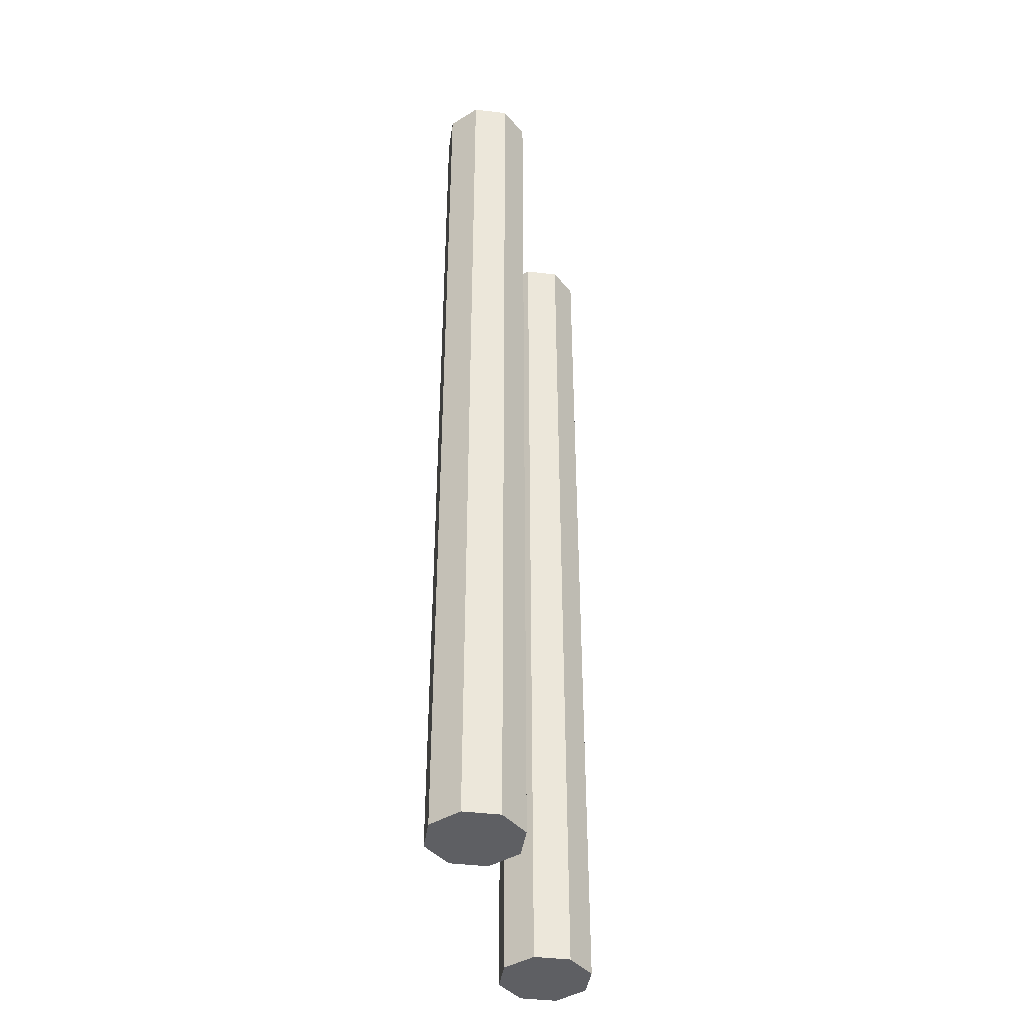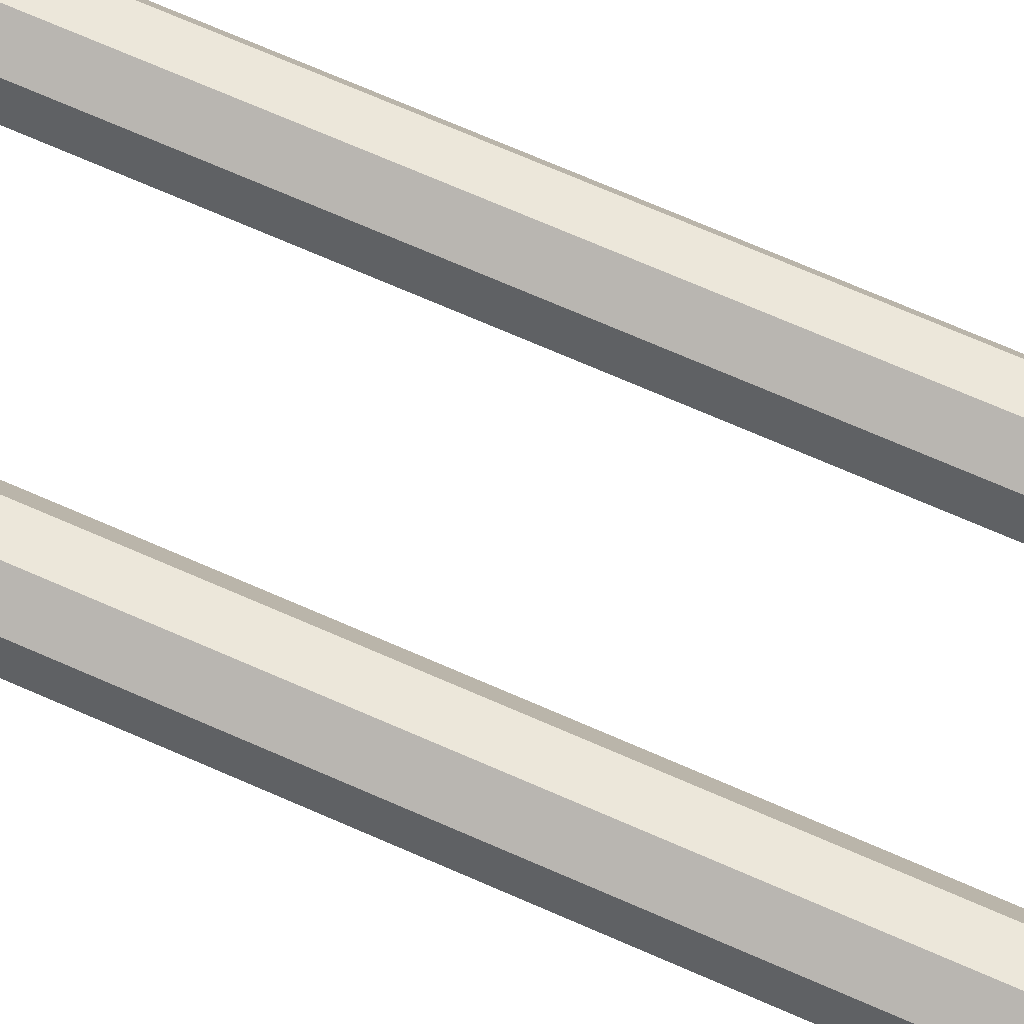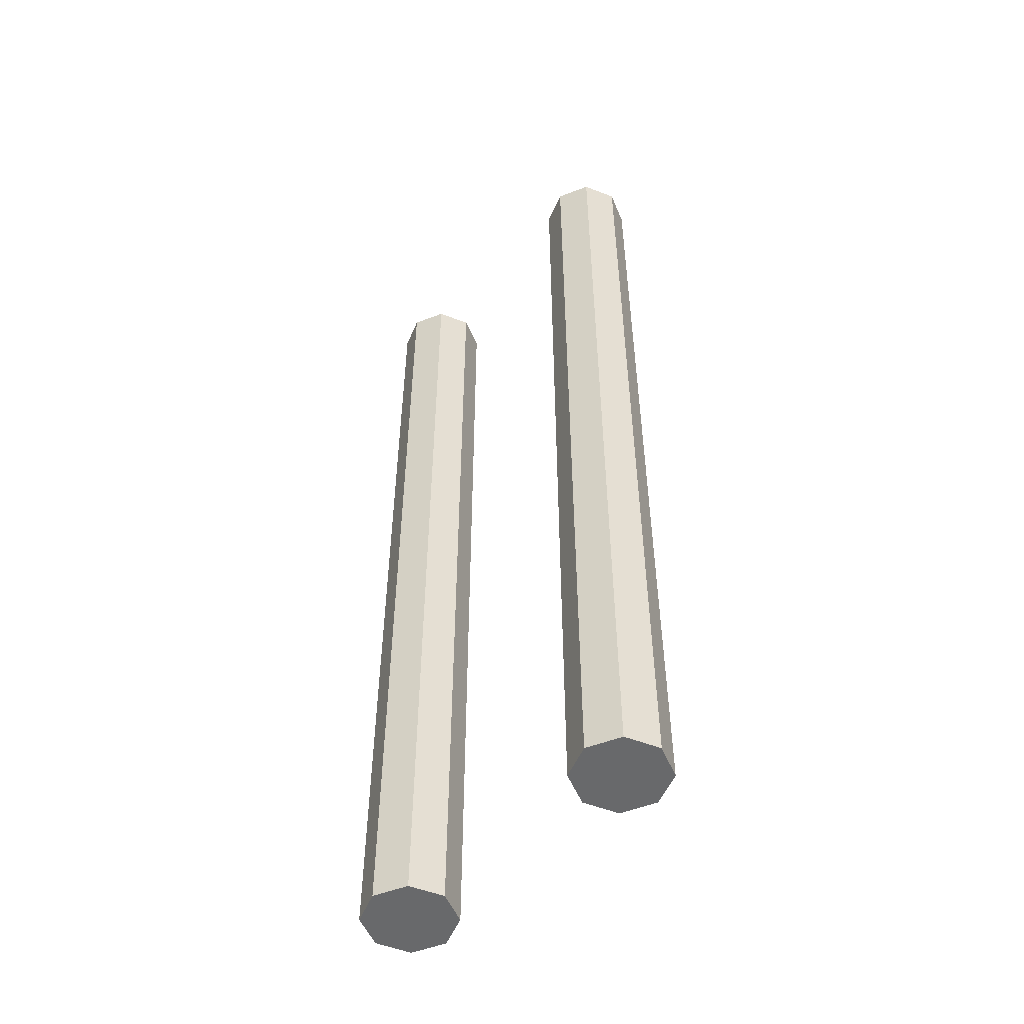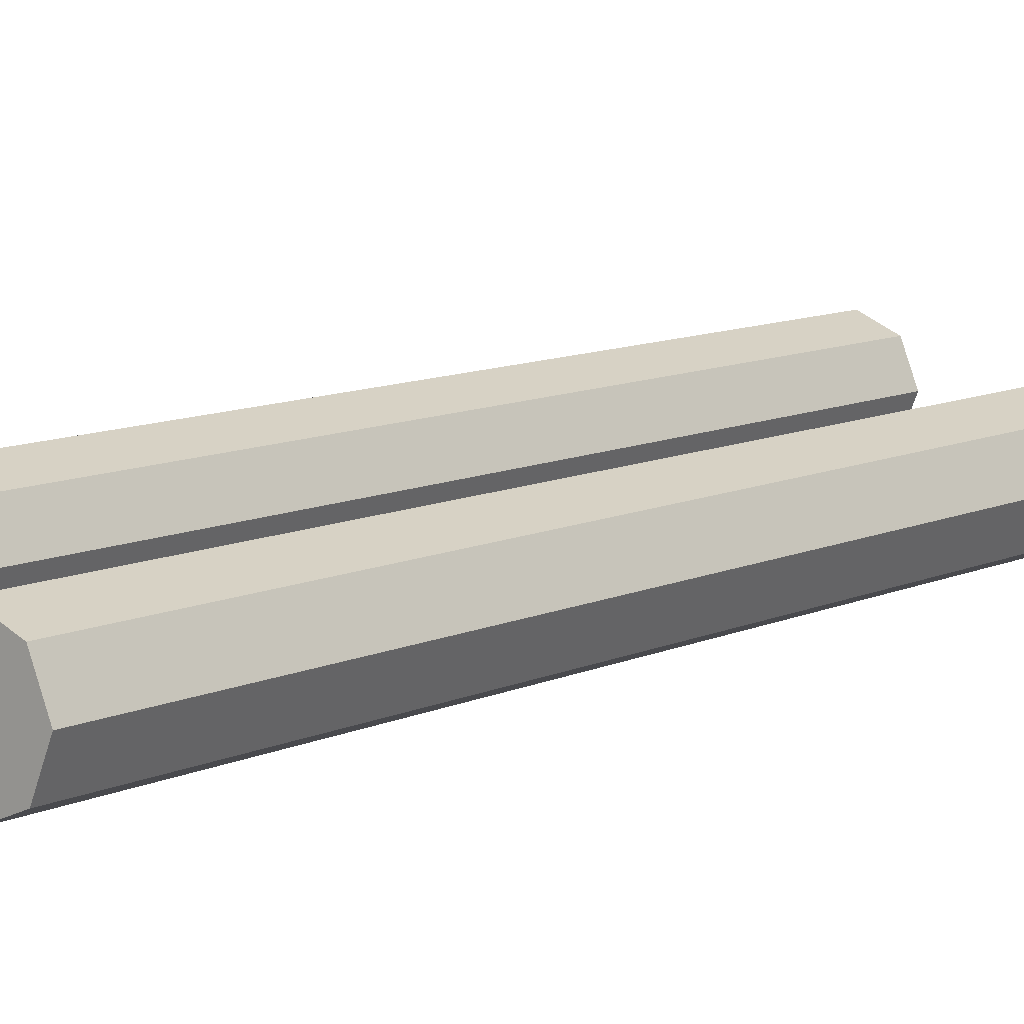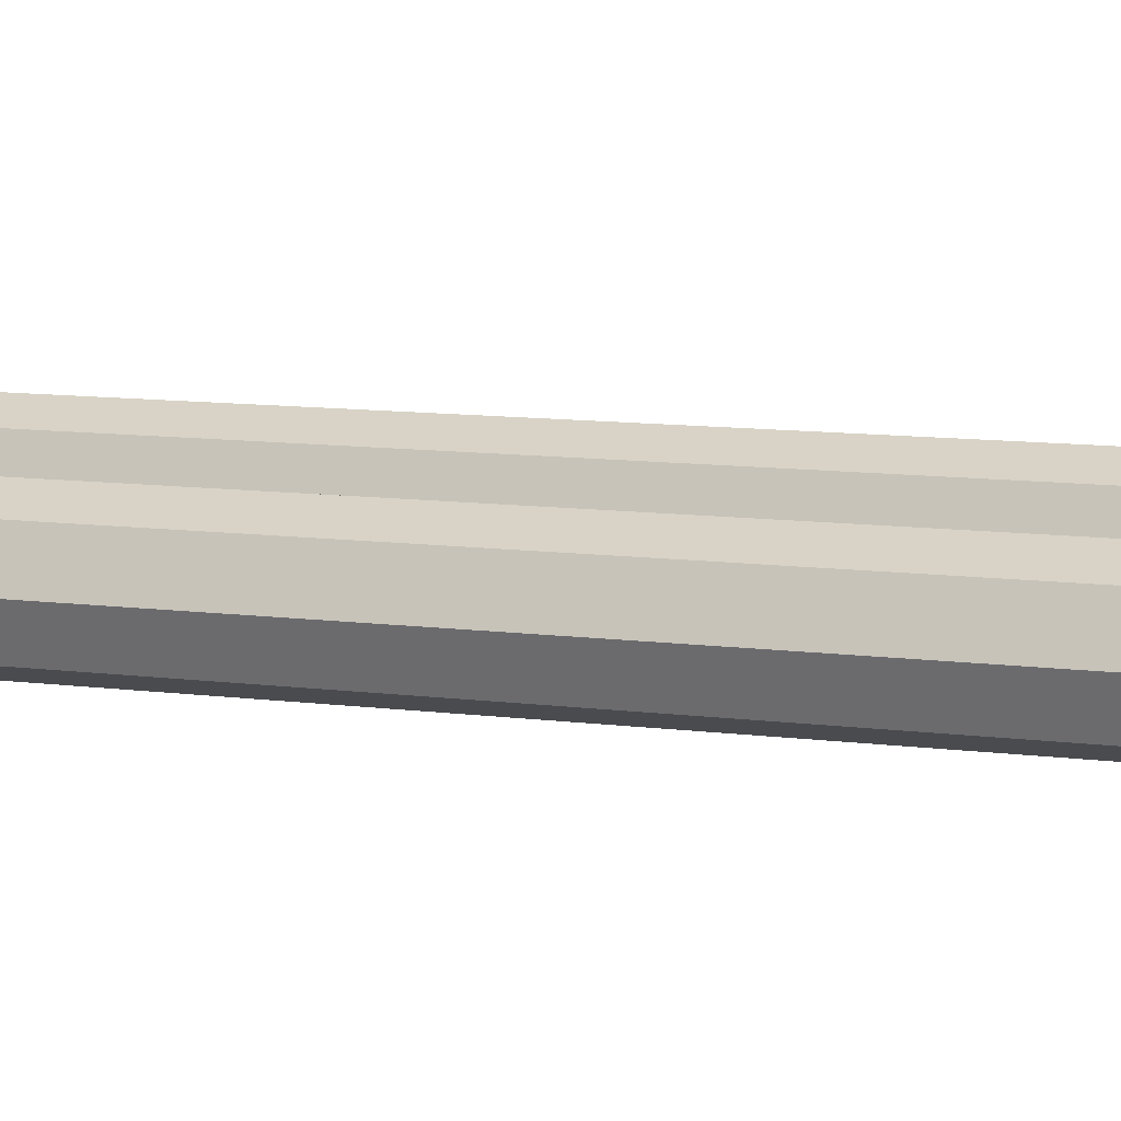
<metadata>
{"format":"obj","ext":"obj","renderer":"f3d","projection":"perspective","resolution":1024,"background":"white","views":[{"elev":-41.5,"azim":104.1,"up":"+Z"},{"elev":74.9,"azim":113.2,"up":"+Y"},{"elev":-52.6,"azim":-135.1,"up":"+Z"},{"elev":9.7,"azim":39.4,"up":"+Y"},{"elev":9.5,"azim":-70.1,"up":"+Y"}]}
</metadata>
<code>
g default
v -0.06878 0.06878 0
v -0.2348 0 0
v -0.4009 0.06878 0
v -0.4697 0.2348 0
v -0.4009 0.4009 0
v -0.2348 0.4697 0
v -0.06878 0.4009 0
v 0 0.2348 0
v -0.06878 0.06878 -5
v -0.2348 0 -5
v -0.4009 0.06878 -5
v -0.4697 0.2348 -5
v -0.4009 0.4009 -5
v -0.2348 0.4697 -5
v -0.06878 0.4009 -5
v 0 0.2348 -5
v -0.2348 0.2348 0
v -0.2348 0.2348 -5
v -0.06878 0.06878 -2.5
v 0 0.2348 -2.5
v -0.06878 0.4009 -2.5
v -0.2348 0.4697 -2.5
v -0.4009 0.4009 -2.5
v -0.4697 0.2348 -2.5
v -0.4009 0.06878 -2.5
v -1.409 0.06878 0
v -1.575 0 0
v -1.741 0.06878 0
v -1.81 0.2348 0
v -1.741 0.4009 0
v -1.575 0.4697 0
v -1.409 0.4009 0
v -1.34 0.2348 0
v -1.409 0.06878 -5
v -1.575 0 -5
v -1.741 0.06878 -5
v -1.81 0.2348 -5
v -1.741 0.4009 -5
v -1.575 0.4697 -5
v -1.409 0.4009 -5
v -1.34 0.2348 -5
v -1.575 0.2348 0
v -1.575 0.2348 -5
v -1.409 0.06878 -2.5
v -1.34 0.2348 -2.5
v -1.409 0.4009 -2.5
v -1.575 0.4697 -2.5
v -1.741 0.4009 -2.5
v -1.81 0.2348 -2.5
v -1.741 0.06878 -2.5
v -0.2348 0 -2.5
v -1.575 0 -2.5
v -0.06878 0.06878 -1.25
v 0 0.2348 -1.25
v -0.06878 0.4009 -1.25
v -0.2348 0.4697 -1.25
v -0.4009 0.4009 -1.25
v -0.4697 0.2348 -1.25
v -0.4009 0.06878 -1.25
v -0.2348 0 -1.25
v -0.06878 0.06878 -3.75
v 0 0.2348 -3.75
v -0.06878 0.4009 -3.75
v -0.2348 0.4697 -3.75
v -0.4009 0.4009 -3.75
v -0.4697 0.2348 -3.75
v -0.4009 0.06878 -3.75
v -0.2348 0 -3.75
v -1.409 0.06878 -3.75
v -1.34 0.2348 -3.75
v -1.409 0.4009 -3.75
v -1.575 0.4697 -3.75
v -1.741 0.4009 -3.75
v -1.81 0.2348 -3.75
v -1.741 0.06878 -3.75
v -1.575 0 -3.75
v -1.409 0.06878 -1.25
v -1.34 0.2348 -1.25
v -1.409 0.4009 -1.25
v -1.575 0.4697 -1.25
v -1.741 0.4009 -1.25
v -1.81 0.2348 -1.25
v -1.741 0.06878 -1.25
v -1.575 0 -1.25
v -1.409 0.06878 -1.875
v -1.34 0.2348 -1.875
v -1.409 0.4009 -1.875
v -1.575 0.4697 -1.875
v -1.741 0.4009 -1.875
v -1.81 0.2348 -1.875
v -1.741 0.06878 -1.875
v -1.575 0 -1.875
v -1.409 0.06878 -0.625
v -1.34 0.2348 -0.625
v -1.409 0.4009 -0.625
v -1.575 0.4697 -0.625
v -1.741 0.4009 -0.625
v -1.81 0.2348 -0.625
v -1.741 0.06878 -0.625
v -1.575 0 -0.625
v -1.409 0.06878 -3.125
v -1.34 0.2348 -3.125
v -1.409 0.4009 -3.125
v -1.575 0.4697 -3.125
v -1.741 0.4009 -3.125
v -1.81 0.2348 -3.125
v -1.741 0.06878 -3.125
v -1.575 0 -3.125
v -1.409 0.06878 -4.375
v -1.34 0.2348 -4.375
v -1.409 0.4009 -4.375
v -1.575 0.4697 -4.375
v -1.741 0.4009 -4.375
v -1.81 0.2348 -4.375
v -1.741 0.06878 -4.375
v -1.575 0 -4.375
v -0.06878 0.06878 -4.375
v 0 0.2348 -4.375
v -0.06878 0.4009 -4.375
v -0.2348 0.4697 -4.375
v -0.4009 0.4009 -4.375
v -0.4697 0.2348 -4.375
v -0.4009 0.06878 -4.375
v -0.2348 0 -4.375
v -0.06878 0.06878 -3.125
v 0 0.2348 -3.125
v -0.06878 0.4009 -3.125
v -0.2348 0.4697 -3.125
v -0.4009 0.4009 -3.125
v -0.4697 0.2348 -3.125
v -0.4009 0.06878 -3.125
v -0.2348 0 -3.125
v -0.06878 0.06878 -1.875
v 0 0.2348 -1.875
v -0.06878 0.4009 -1.875
v -0.2348 0.4697 -1.875
v -0.4009 0.4009 -1.875
v -0.4697 0.2348 -1.875
v -0.4009 0.06878 -1.875
v -0.2348 0 -1.875
v -0.06878 0.06878 -0.625
v 0 0.2348 -0.625
v -0.06878 0.4009 -0.625
v -0.2348 0.4697 -0.625
v -0.4009 0.4009 -0.625
v -0.4697 0.2348 -0.625
v -0.4009 0.06878 -0.625
v -0.2348 0 -0.625
v -0.06878 0.06878 -4.688
v 0 0.2348 -4.688
v -0.06878 0.4009 -4.688
v -0.2348 0.4697 -4.688
v -0.4009 0.4009 -4.688
v -0.4697 0.2348 -4.688
v -0.4009 0.06878 -4.688
v -0.2348 0 -4.688
v -0.06878 0.06878 -4.062
v 0 0.2348 -4.062
v -0.06878 0.4009 -4.062
v -0.2348 0.4697 -4.062
v -0.4009 0.4009 -4.062
v -0.4697 0.2348 -4.062
v -0.4009 0.06878 -4.062
v -0.2348 0 -4.062
v -0.06878 0.06878 -3.438
v 0 0.2348 -3.438
v -0.06878 0.4009 -3.438
v -0.2348 0.4697 -3.438
v -0.4009 0.4009 -3.438
v -0.4697 0.2348 -3.438
v -0.4009 0.06878 -3.438
v -0.2348 0 -3.438
v -0.06878 0.06878 -2.812
v 0 0.2348 -2.812
v -0.06878 0.4009 -2.812
v -0.2348 0.4697 -2.812
v -0.4009 0.4009 -2.812
v -0.4697 0.2348 -2.812
v -0.4009 0.06878 -2.812
v -0.2348 0 -2.812
v -0.06878 0.06878 -2.188
v 0 0.2348 -2.188
v -0.06878 0.4009 -2.188
v -0.2348 0.4697 -2.188
v -0.4009 0.4009 -2.188
v -0.4697 0.2348 -2.188
v -0.4009 0.06878 -2.188
v -0.2348 0 -2.188
v -0.06878 0.06878 -1.562
v 0 0.2348 -1.562
v -0.06878 0.4009 -1.562
v -0.2348 0.4697 -1.562
v -0.4009 0.4009 -1.562
v -0.4697 0.2348 -1.562
v -0.4009 0.06878 -1.562
v -0.2348 0 -1.562
v -0.06878 0.06878 -0.9375
v 0 0.2348 -0.9375
v -0.06878 0.4009 -0.9375
v -0.2348 0.4697 -0.9375
v -0.4009 0.4009 -0.9375
v -0.4697 0.2348 -0.9375
v -0.4009 0.06878 -0.9375
v -0.2348 0 -0.9375
v -0.06878 0.06878 -0.3125
v 0 0.2348 -0.3125
v -0.06878 0.4009 -0.3125
v -0.2348 0.4697 -0.3125
v -0.4009 0.4009 -0.3125
v -0.4697 0.2348 -0.3125
v -0.4009 0.06878 -0.3125
v -0.2348 0 -0.3125
v -1.409 0.06878 -0.3125
v -1.34 0.2348 -0.3125
v -1.409 0.4009 -0.3125
v -1.575 0.4697 -0.3125
v -1.741 0.4009 -0.3125
v -1.81 0.2348 -0.3125
v -1.741 0.06878 -0.3125
v -1.575 0 -0.3125
v -1.409 0.06878 -0.9375
v -1.34 0.2348 -0.9375
v -1.409 0.4009 -0.9375
v -1.575 0.4697 -0.9375
v -1.741 0.4009 -0.9375
v -1.81 0.2348 -0.9375
v -1.741 0.06878 -0.9375
v -1.575 0 -0.9375
v -1.409 0.06878 -1.562
v -1.34 0.2348 -1.562
v -1.409 0.4009 -1.562
v -1.575 0.4697 -1.562
v -1.741 0.4009 -1.562
v -1.81 0.2348 -1.562
v -1.741 0.06878 -1.562
v -1.575 0 -1.562
v -1.409 0.06878 -2.188
v -1.34 0.2348 -2.188
v -1.409 0.4009 -2.188
v -1.575 0.4697 -2.188
v -1.741 0.4009 -2.188
v -1.81 0.2348 -2.188
v -1.741 0.06878 -2.188
v -1.575 0 -2.188
v -1.409 0.06878 -2.812
v -1.34 0.2348 -2.812
v -1.409 0.4009 -2.812
v -1.575 0.4697 -2.812
v -1.741 0.4009 -2.812
v -1.81 0.2348 -2.812
v -1.741 0.06878 -2.812
v -1.575 0 -2.812
v -1.409 0.06878 -3.438
v -1.34 0.2348 -3.438
v -1.409 0.4009 -3.438
v -1.575 0.4697 -3.438
v -1.741 0.4009 -3.438
v -1.81 0.2348 -3.438
v -1.741 0.06878 -3.438
v -1.575 0 -3.438
v -1.409 0.06878 -4.062
v -1.34 0.2348 -4.062
v -1.409 0.4009 -4.062
v -1.575 0.4697 -4.062
v -1.741 0.4009 -4.062
v -1.81 0.2348 -4.062
v -1.741 0.06878 -4.062
v -1.575 0 -4.062
v -1.409 0.06878 -4.688
v -1.34 0.2348 -4.688
v -1.409 0.4009 -4.688
v -1.575 0.4697 -4.688
v -1.741 0.4009 -4.688
v -1.81 0.2348 -4.688
v -1.741 0.06878 -4.688
v -1.575 0 -4.688
g RailLarge_LP
f 3 4 210 211
f 4 5 209 210
f 5 6 208 209
f 6 7 207 208
f 7 8 206 207
f 8 1 205 206
f 2 1 17
f 3 2 17
f 4 3 17
f 5 4 17
f 6 5 17
f 7 6 17
f 8 7 17
f 1 8 17
f 9 10 18
f 10 11 18
f 11 12 18
f 12 13 18
f 13 14 18
f 14 15 18
f 15 16 18
f 16 9 18
f 20 19 173 174
f 21 20 174 175
f 22 21 175 176
f 23 22 176 177
f 24 23 177 178
f 25 24 178 179
f 28 29 218 219
f 29 30 217 218
f 30 31 216 217
f 31 32 215 216
f 32 33 214 215
f 33 26 213 214
f 27 26 42
f 28 27 42
f 29 28 42
f 30 29 42
f 31 30 42
f 32 31 42
f 33 32 42
f 26 33 42
f 34 35 43
f 35 36 43
f 36 37 43
f 37 38 43
f 38 39 43
f 39 40 43
f 40 41 43
f 41 34 43
f 45 44 245 246
f 46 45 246 247
f 47 46 247 248
f 48 47 248 249
f 49 48 249 250
f 50 49 250 251
f 19 51 180 173
f 1 2 212 205
f 2 3 211 212
f 51 25 179 180
f 26 27 220 213
f 27 28 219 220
f 52 50 251 252
f 44 52 252 245
f 54 53 189 190
f 55 54 190 191
f 56 55 191 192
f 57 56 192 193
f 58 57 193 194
f 59 58 194 195
f 60 59 195 196
f 53 60 196 189
f 62 61 157 158
f 63 62 158 159
f 64 63 159 160
f 65 64 160 161
f 66 65 161 162
f 67 66 162 163
f 68 67 163 164
f 61 68 164 157
f 70 69 261 262
f 71 70 262 263
f 72 71 263 264
f 73 72 264 265
f 74 73 265 266
f 75 74 266 267
f 76 75 267 268
f 69 76 268 261
f 78 77 229 230
f 79 78 230 231
f 80 79 231 232
f 81 80 232 233
f 82 81 233 234
f 83 82 234 235
f 84 83 235 236
f 77 84 236 229
f 86 85 237 238
f 87 86 238 239
f 88 87 239 240
f 89 88 240 241
f 90 89 241 242
f 91 90 242 243
f 92 91 243 244
f 85 92 244 237
f 94 93 221 222
f 95 94 222 223
f 96 95 223 224
f 97 96 224 225
f 98 97 225 226
f 99 98 226 227
f 100 99 227 228
f 93 100 228 221
f 102 101 253 254
f 103 102 254 255
f 104 103 255 256
f 105 104 256 257
f 106 105 257 258
f 107 106 258 259
f 108 107 259 260
f 101 108 260 253
f 110 109 269 270
f 111 110 270 271
f 112 111 271 272
f 113 112 272 273
f 114 113 273 274
f 115 114 274 275
f 116 115 275 276
f 109 116 276 269
f 118 117 149 150
f 119 118 150 151
f 120 119 151 152
f 121 120 152 153
f 122 121 153 154
f 123 122 154 155
f 124 123 155 156
f 117 124 156 149
f 126 125 165 166
f 127 126 166 167
f 128 127 167 168
f 129 128 168 169
f 130 129 169 170
f 131 130 170 171
f 132 131 171 172
f 125 132 172 165
f 134 133 181 182
f 135 134 182 183
f 136 135 183 184
f 137 136 184 185
f 138 137 185 186
f 139 138 186 187
f 140 139 187 188
f 133 140 188 181
f 142 141 197 198
f 143 142 198 199
f 144 143 199 200
f 145 144 200 201
f 146 145 201 202
f 147 146 202 203
f 148 147 203 204
f 141 148 204 197
f 150 149 9 16
f 151 150 16 15
f 152 151 15 14
f 153 152 14 13
f 154 153 13 12
f 155 154 12 11
f 156 155 11 10
f 149 156 10 9
f 158 157 117 118
f 159 158 118 119
f 160 159 119 120
f 161 160 120 121
f 162 161 121 122
f 163 162 122 123
f 164 163 123 124
f 157 164 124 117
f 166 165 61 62
f 167 166 62 63
f 168 167 63 64
f 169 168 64 65
f 170 169 65 66
f 171 170 66 67
f 172 171 67 68
f 165 172 68 61
f 174 173 125 126
f 175 174 126 127
f 176 175 127 128
f 177 176 128 129
f 178 177 129 130
f 179 178 130 131
f 180 179 131 132
f 173 180 132 125
f 182 181 19 20
f 183 182 20 21
f 184 183 21 22
f 185 184 22 23
f 186 185 23 24
f 187 186 24 25
f 188 187 25 51
f 181 188 51 19
f 190 189 133 134
f 191 190 134 135
f 192 191 135 136
f 193 192 136 137
f 194 193 137 138
f 195 194 138 139
f 196 195 139 140
f 189 196 140 133
f 198 197 53 54
f 199 198 54 55
f 200 199 55 56
f 201 200 56 57
f 202 201 57 58
f 203 202 58 59
f 204 203 59 60
f 197 204 60 53
f 206 205 141 142
f 207 206 142 143
f 208 207 143 144
f 209 208 144 145
f 210 209 145 146
f 211 210 146 147
f 212 211 147 148
f 205 212 148 141
f 214 213 93 94
f 215 214 94 95
f 216 215 95 96
f 217 216 96 97
f 218 217 97 98
f 219 218 98 99
f 220 219 99 100
f 213 220 100 93
f 222 221 77 78
f 223 222 78 79
f 224 223 79 80
f 225 224 80 81
f 226 225 81 82
f 227 226 82 83
f 228 227 83 84
f 221 228 84 77
f 230 229 85 86
f 231 230 86 87
f 232 231 87 88
f 233 232 88 89
f 234 233 89 90
f 235 234 90 91
f 236 235 91 92
f 229 236 92 85
f 238 237 44 45
f 239 238 45 46
f 240 239 46 47
f 241 240 47 48
f 242 241 48 49
f 243 242 49 50
f 244 243 50 52
f 237 244 52 44
f 246 245 101 102
f 247 246 102 103
f 248 247 103 104
f 249 248 104 105
f 250 249 105 106
f 251 250 106 107
f 252 251 107 108
f 245 252 108 101
f 254 253 69 70
f 255 254 70 71
f 256 255 71 72
f 257 256 72 73
f 258 257 73 74
f 259 258 74 75
f 260 259 75 76
f 253 260 76 69
f 262 261 109 110
f 263 262 110 111
f 264 263 111 112
f 265 264 112 113
f 266 265 113 114
f 267 266 114 115
f 268 267 115 116
f 261 268 116 109
f 270 269 34 41
f 271 270 41 40
f 272 271 40 39
f 273 272 39 38
f 274 273 38 37
f 275 274 37 36
f 276 275 36 35
f 269 276 35 34

</code>
